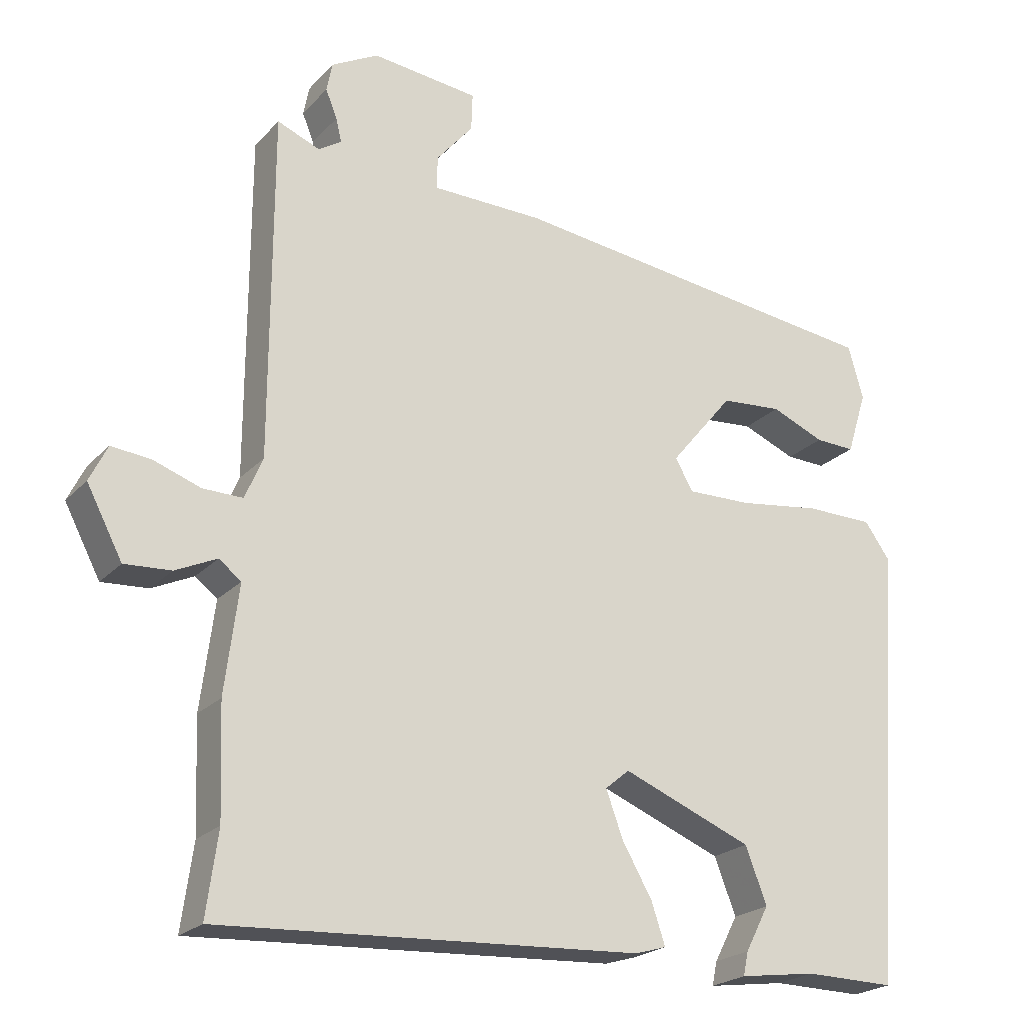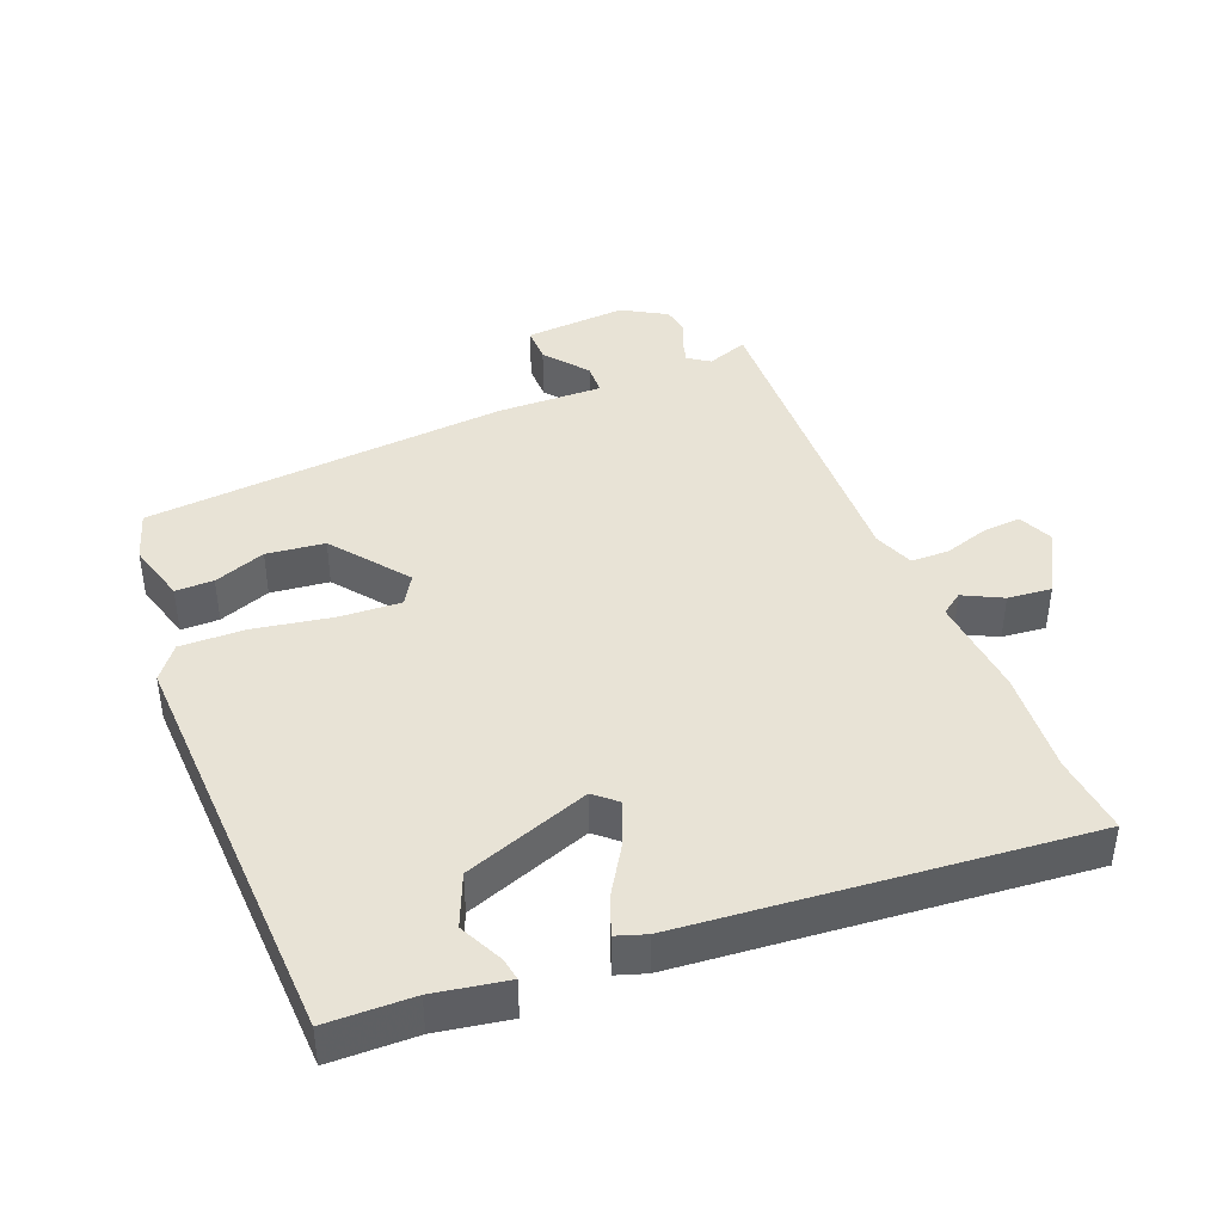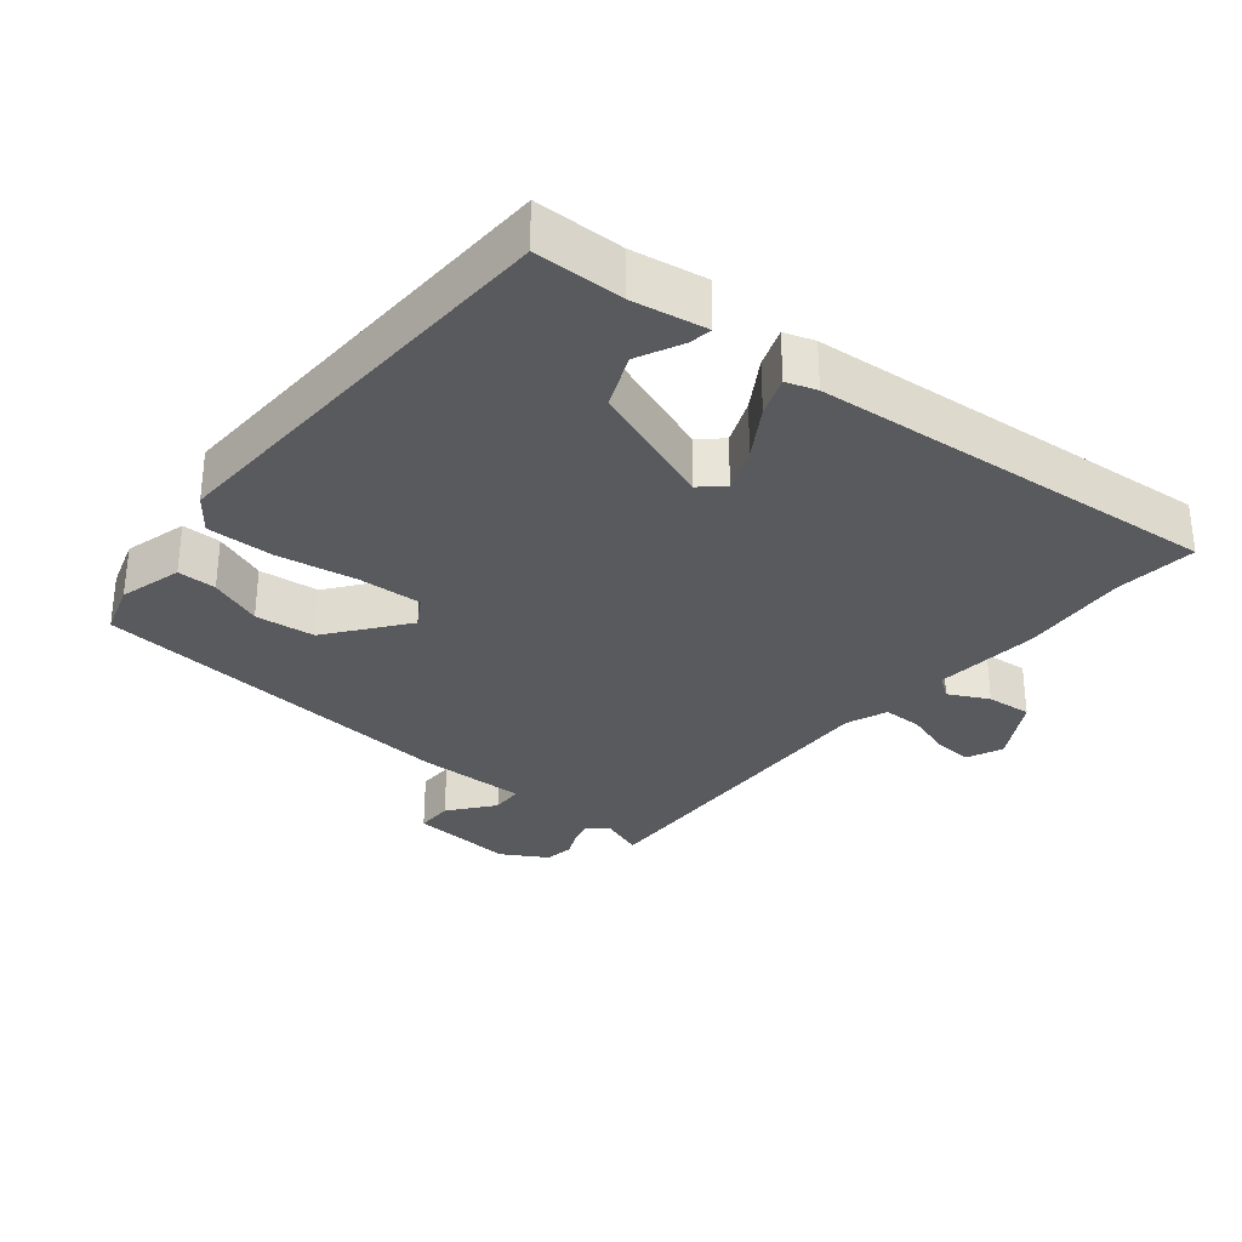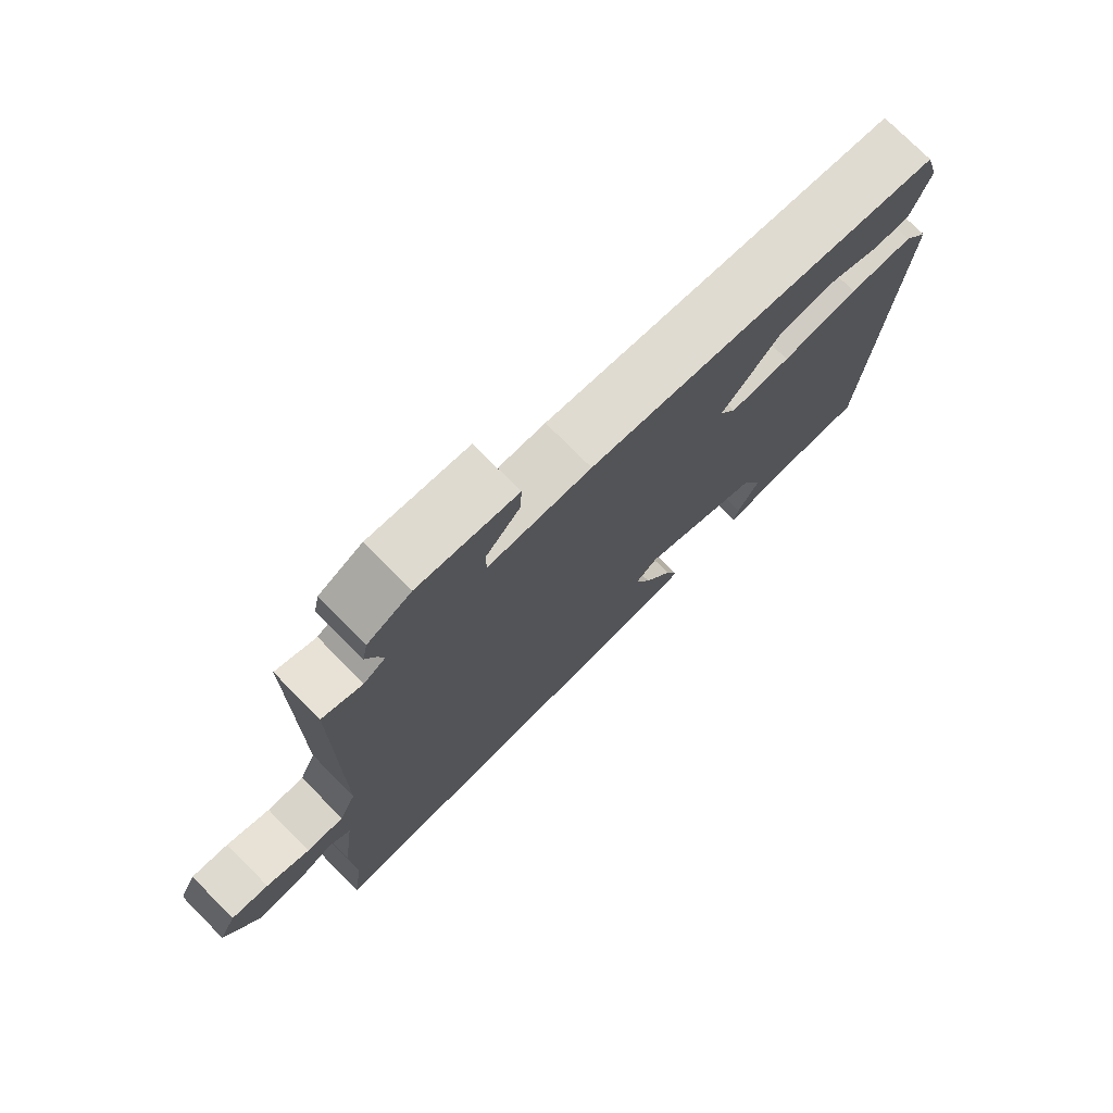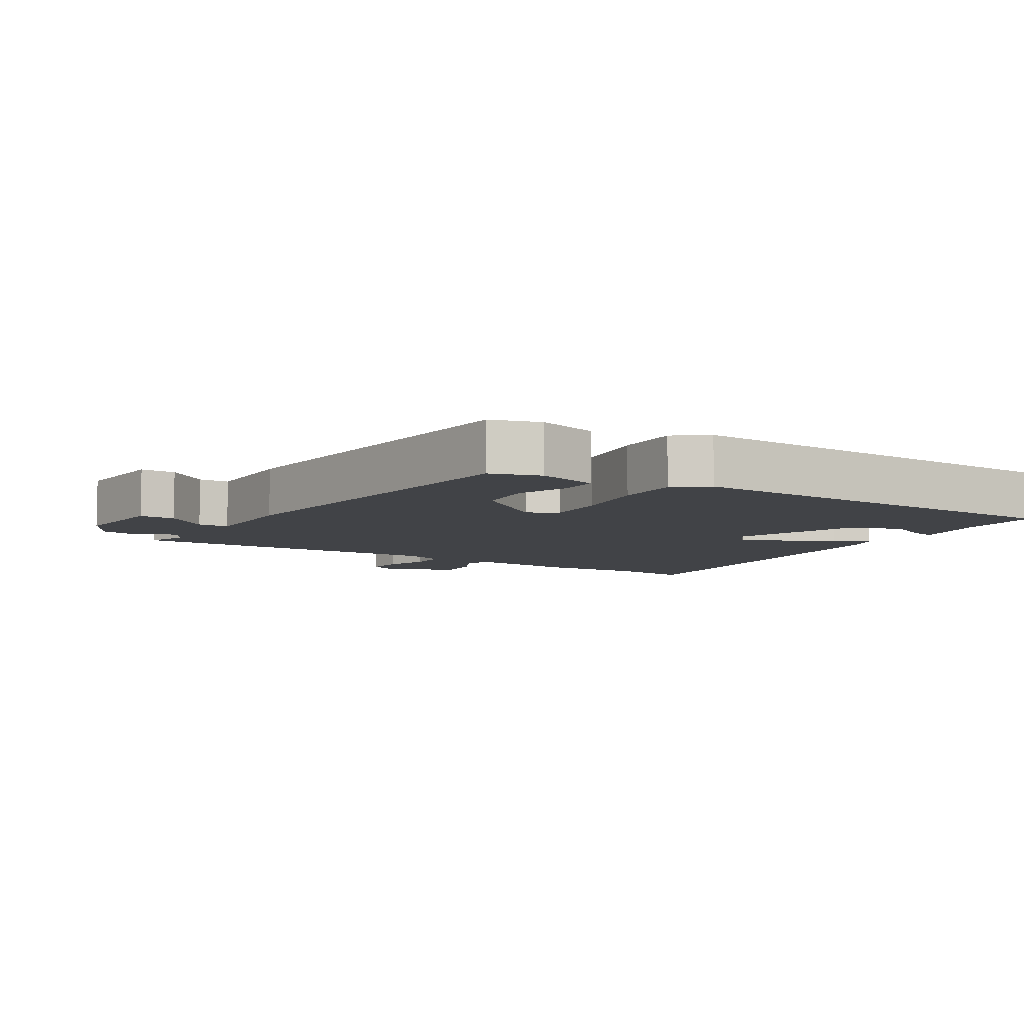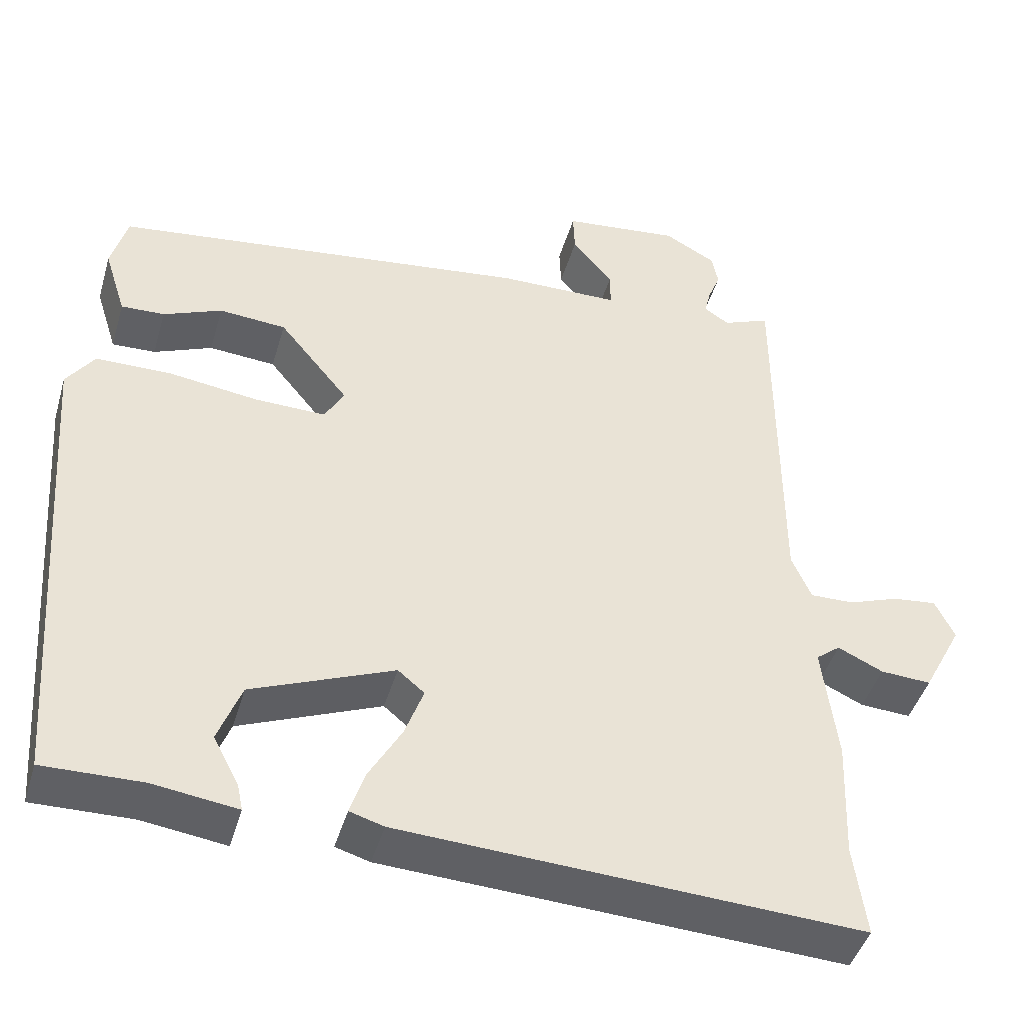
<metadata>
{"format":"obj","ext":"obj","renderer":"f3d","projection":"perspective","resolution":1024,"background":"white","views":[{"elev":-22.3,"azim":-30.7,"up":"+Z"},{"elev":41.8,"azim":160.1,"up":"+Y"},{"elev":-31.4,"azim":142.5,"up":"+Y"},{"elev":75.7,"azim":-44.8,"up":"+Z"},{"elev":-7.3,"azim":59.6,"up":"+Y"},{"elev":-44.3,"azim":164.0,"up":"+Z"}]}
</metadata>
<code>
v 0.481 0.07 -0.524
v 0.354 0.07 -0.522
v 0.246 0.07 -0.537
v 0.253 0.07 -0.504
v 0.286 0.07 -0.441
v 0.256 0.07 -0.363
v 0.074 0.07 -0.29
v 0.04 0.07 -0.318
v 0.064 0.07 -0.383
v 0.106 0.07 -0.456
v 0.125 0.07 -0.513
v 0.081 0.07 -0.526
v -0.508 0.07 -0.558
v -0.492 0.07 -0.441
v -0.498 0.07 -0.287
v -0.479 0.07 -0.137
v -0.51 0.07 -0.113
v -0.568 0.07 -0.14
v -0.633 0.07 -0.144
v -0.683 0.07 -0.049
v -0.658 0.07 0.002
v -0.602 0.07 -0.004
v -0.537 0.07 -0.027
v -0.481 0.07 -0.028
v -0.456 0.07 0.03
v -0.455 0.07 0.511
v -0.395 0.07 0.487
v -0.363 0.07 0.508
v -0.371 0.07 0.541
v -0.387 0.07 0.581
v -0.379 0.07 0.622
v -0.313 0.07 0.658
v -0.163 0.07 0.642
v -0.165 0.07 0.589
v -0.217 0.07 0.527
v -0.217 0.07 0.481
v -0.061 0.07 0.479
v 0.475 0.07 0.414
v 0.496 0.07 0.339
v 0.468 0.07 0.25
v 0.412 0.07 0.252
v 0.337 0.07 0.283
v 0.251 0.07 0.276
v 0.162 0.07 0.168
v 0.187 0.07 0.124
v 0.278 0.07 0.126
v 0.393 0.07 0.142
v 0.489 0.07 0.141
v 0.525 0.07 0.091
v 0.481 0 -0.524
v 0.354 0 -0.522
v 0.246 0 -0.537
v 0.253 0 -0.504
v 0.286 0 -0.441
v 0.256 0 -0.363
v 0.074 0 -0.29
v 0.04 0 -0.318
v 0.064 0 -0.383
v 0.106 0 -0.456
v 0.125 0 -0.513
v 0.081 0 -0.526
v -0.508 0 -0.558
v -0.492 0 -0.441
v -0.498 0 -0.287
v -0.479 0 -0.137
v -0.51 0 -0.113
v -0.568 0 -0.14
v -0.633 0 -0.144
v -0.683 0 -0.049
v -0.658 0 0.002
v -0.602 0 -0.004
v -0.537 0 -0.027
v -0.481 0 -0.028
v -0.456 0 0.03
v -0.455 0 0.511
v -0.395 0 0.487
v -0.363 0 0.508
v -0.371 0 0.541
v -0.387 0 0.581
v -0.379 0 0.622
v -0.313 0 0.658
v -0.163 0 0.642
v -0.165 0 0.589
v -0.217 0 0.527
v -0.217 0 0.481
v -0.061 0 0.479
v 0.475 0 0.414
v 0.496 0 0.339
v 0.468 0 0.25
v 0.412 0 0.252
v 0.337 0 0.283
v 0.251 0 0.276
v 0.162 0 0.168
v 0.187 0 0.124
v 0.278 0 0.126
v 0.393 0 0.142
v 0.489 0 0.141
v 0.525 0 0.091
f 46 47 48 49
f 45 46 49 1
f 44 45 1 2
f 39 40 41 42
f 39 42 43
f 36 37 38 39
f 36 39 43
f 32 33 34 35
f 32 35 36
f 29 30 31 32
f 28 29 32 36
f 27 28 36 43
f 25 26 27
f 20 21 22 23
f 20 23 24
f 17 18 19 20
f 17 20 24
f 16 17 24 25
f 14 15 16 25
f 12 13 14
f 9 10 11 12
f 8 9 12 14
f 7 8 14 25
f 2 3 4 5
f 44 2 5 6
f 25 27 43 44
f 6 7 25 44
f 98 97 96 95
f 50 98 95 94
f 51 50 94 93
f 91 90 89 88
f 92 91 88
f 88 87 86 85
f 92 88 85
f 84 83 82 81
f 85 84 81
f 81 80 79 78
f 85 81 78 77
f 92 85 77 76
f 76 75 74
f 72 71 70 69
f 73 72 69
f 69 68 67 66
f 73 69 66
f 74 73 66 65
f 74 65 64 63
f 63 62 61
f 61 60 59 58
f 63 61 58 57
f 74 63 57 56
f 54 53 52 51
f 55 54 51 93
f 93 92 76 74
f 93 74 56 55
f 1 50 51 2
f 2 51 52 3
f 3 52 53 4
f 4 53 54 5
f 5 54 55 6
f 6 55 56 7
f 7 56 57 8
f 8 57 58 9
f 9 58 59 10
f 10 59 60 11
f 11 60 61 12
f 12 61 62 13
f 13 62 63 14
f 14 63 64 15
f 15 64 65 16
f 16 65 66 17
f 17 66 67 18
f 18 67 68 19
f 19 68 69 20
f 20 69 70 21
f 21 70 71 22
f 22 71 72 23
f 23 72 73 24
f 24 73 74 25
f 25 74 75 26
f 26 75 76 27
f 27 76 77 28
f 28 77 78 29
f 29 78 79 30
f 30 79 80 31
f 31 80 81 32
f 32 81 82 33
f 33 82 83 34
f 34 83 84 35
f 35 84 85 36
f 36 85 86 37
f 37 86 87 38
f 38 87 88 39
f 39 88 89 40
f 40 89 90 41
f 41 90 91 42
f 42 91 92 43
f 43 92 93 44
f 44 93 94 45
f 45 94 95 46
f 46 95 96 47
f 47 96 97 48
f 48 97 98 49
f 49 98 50 1

</code>
